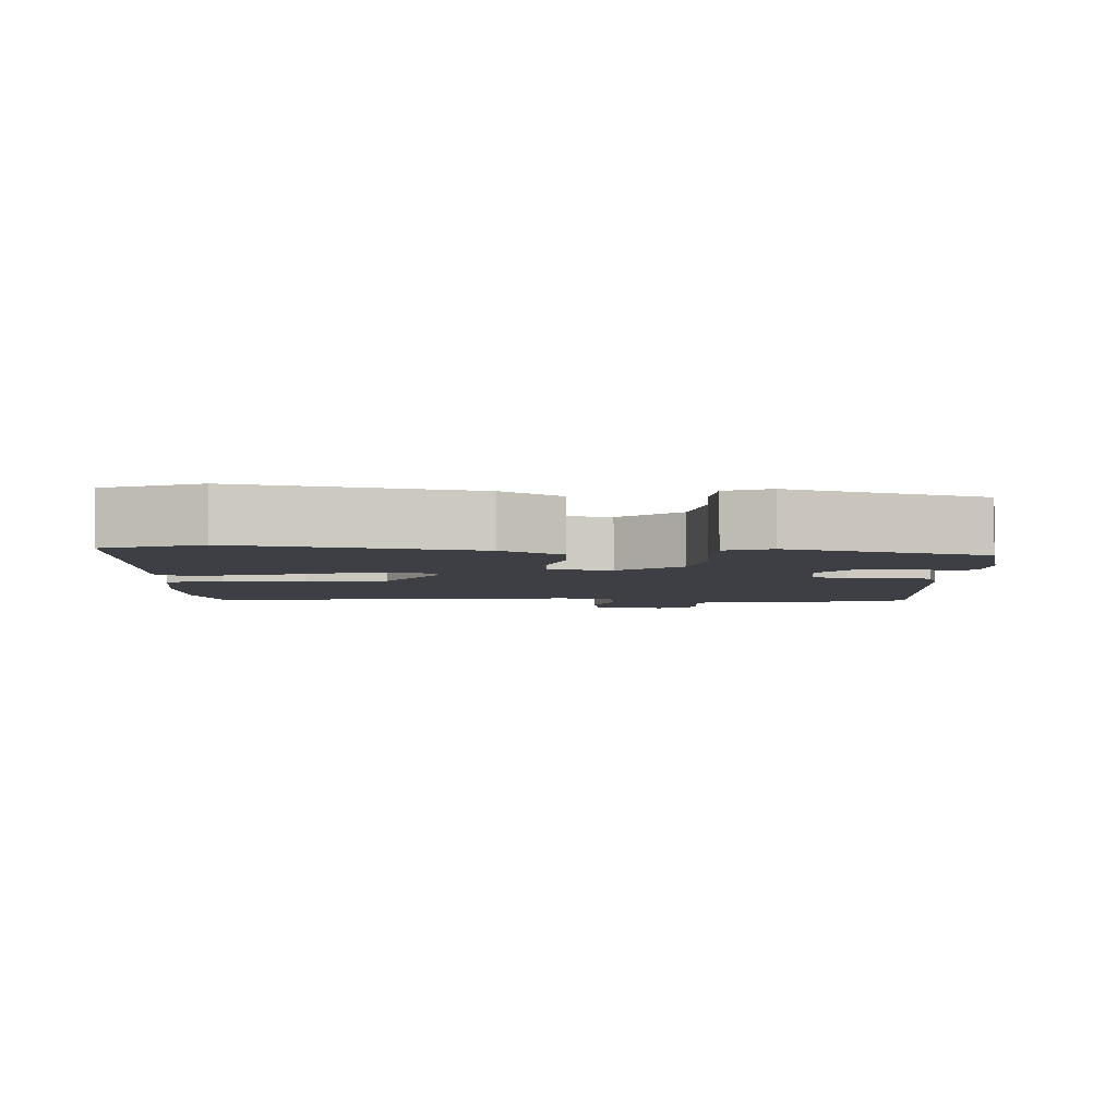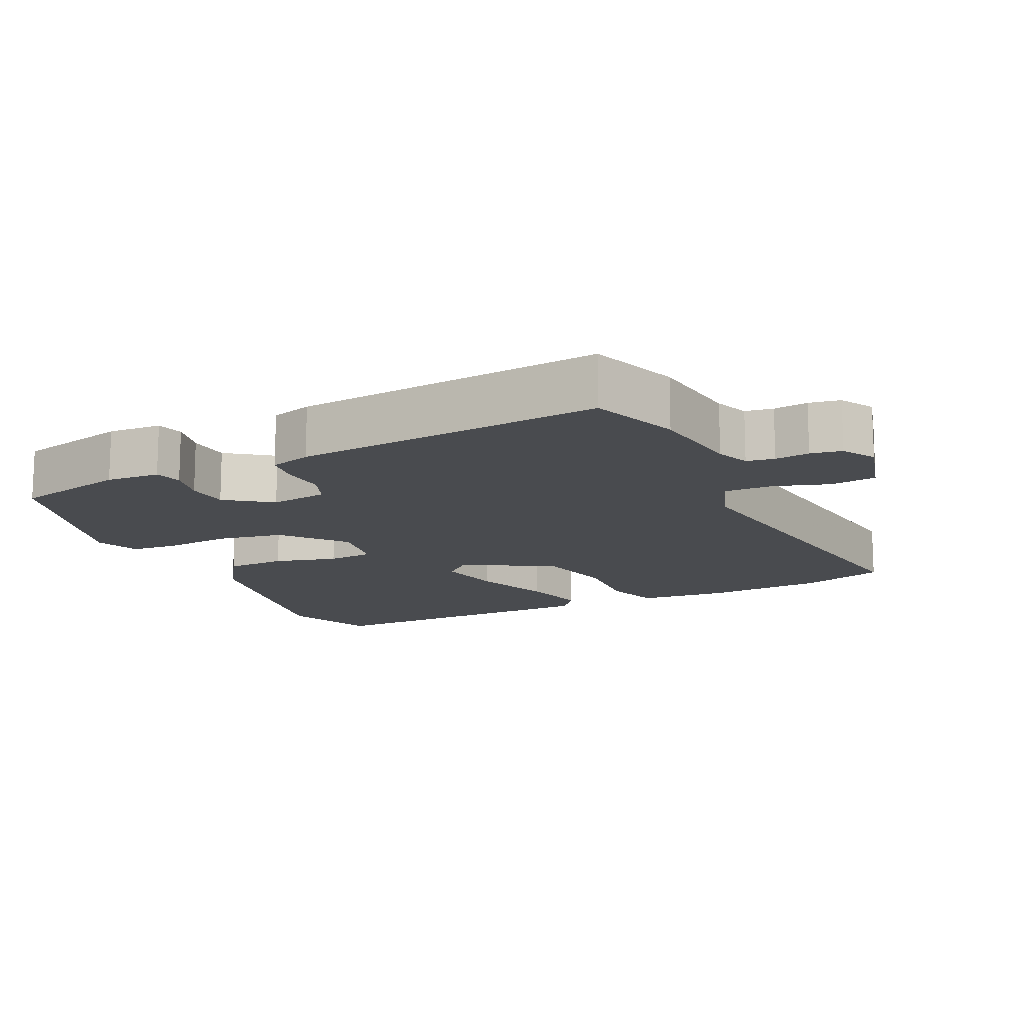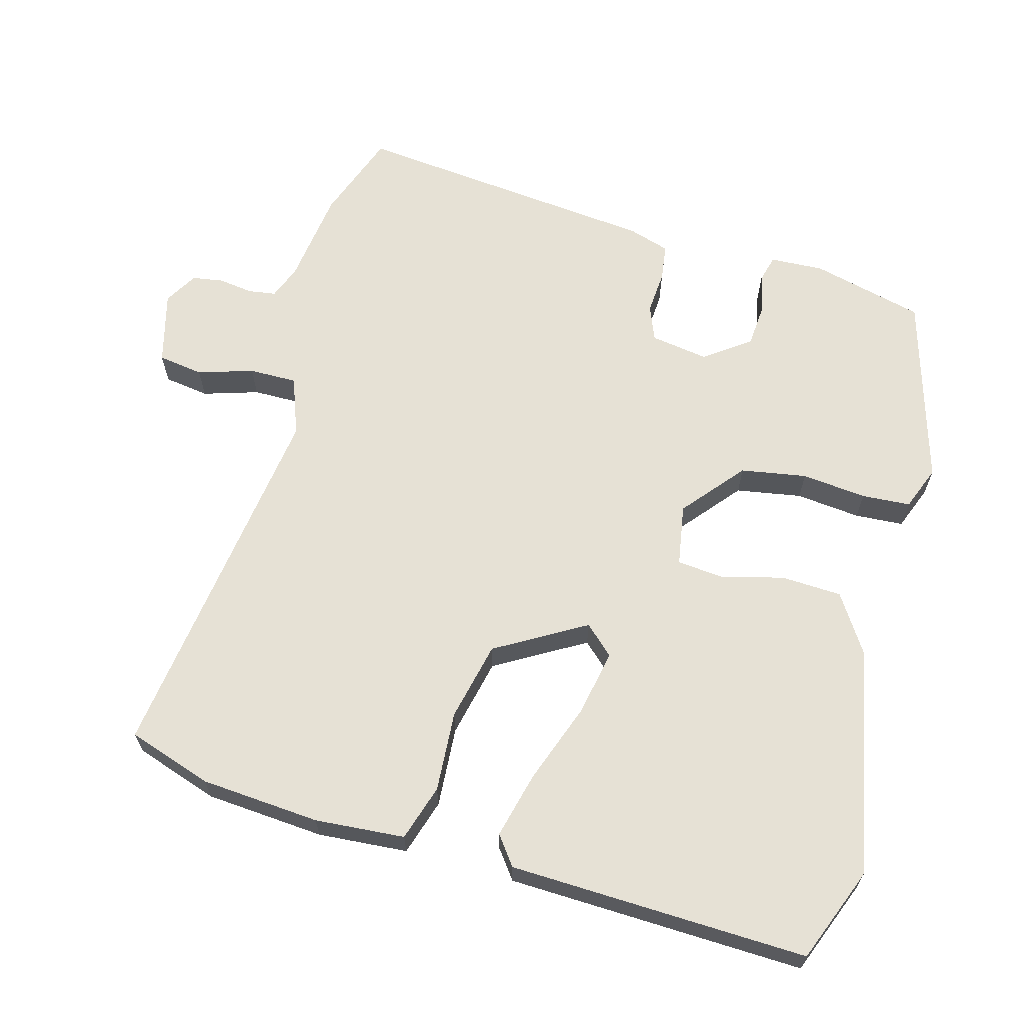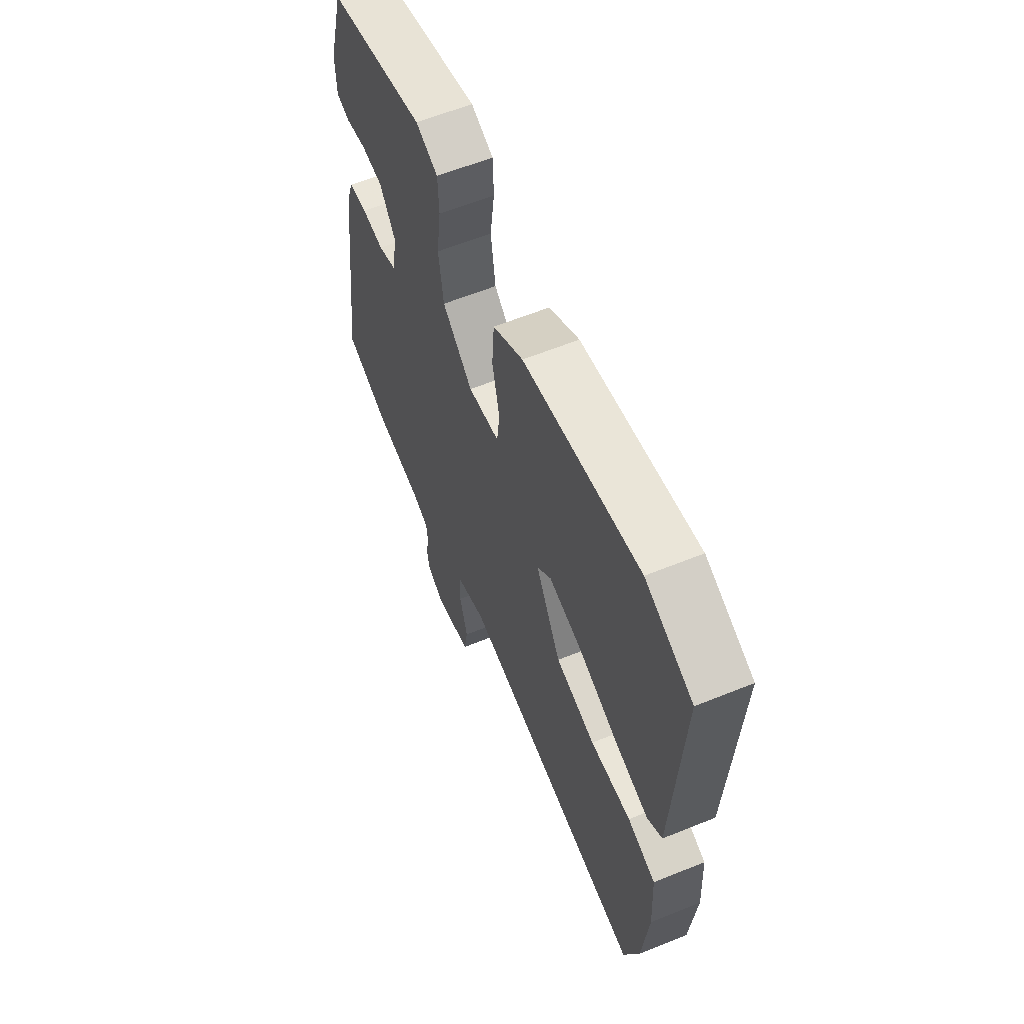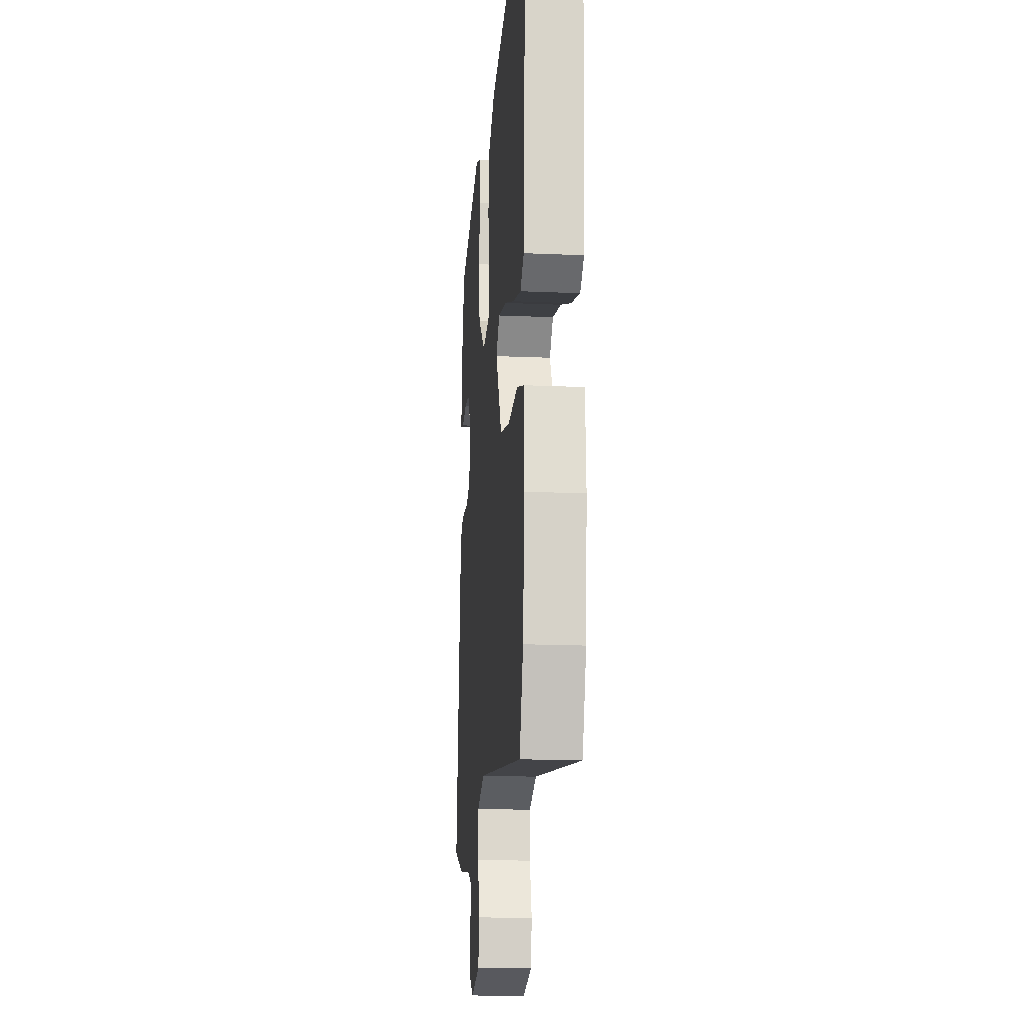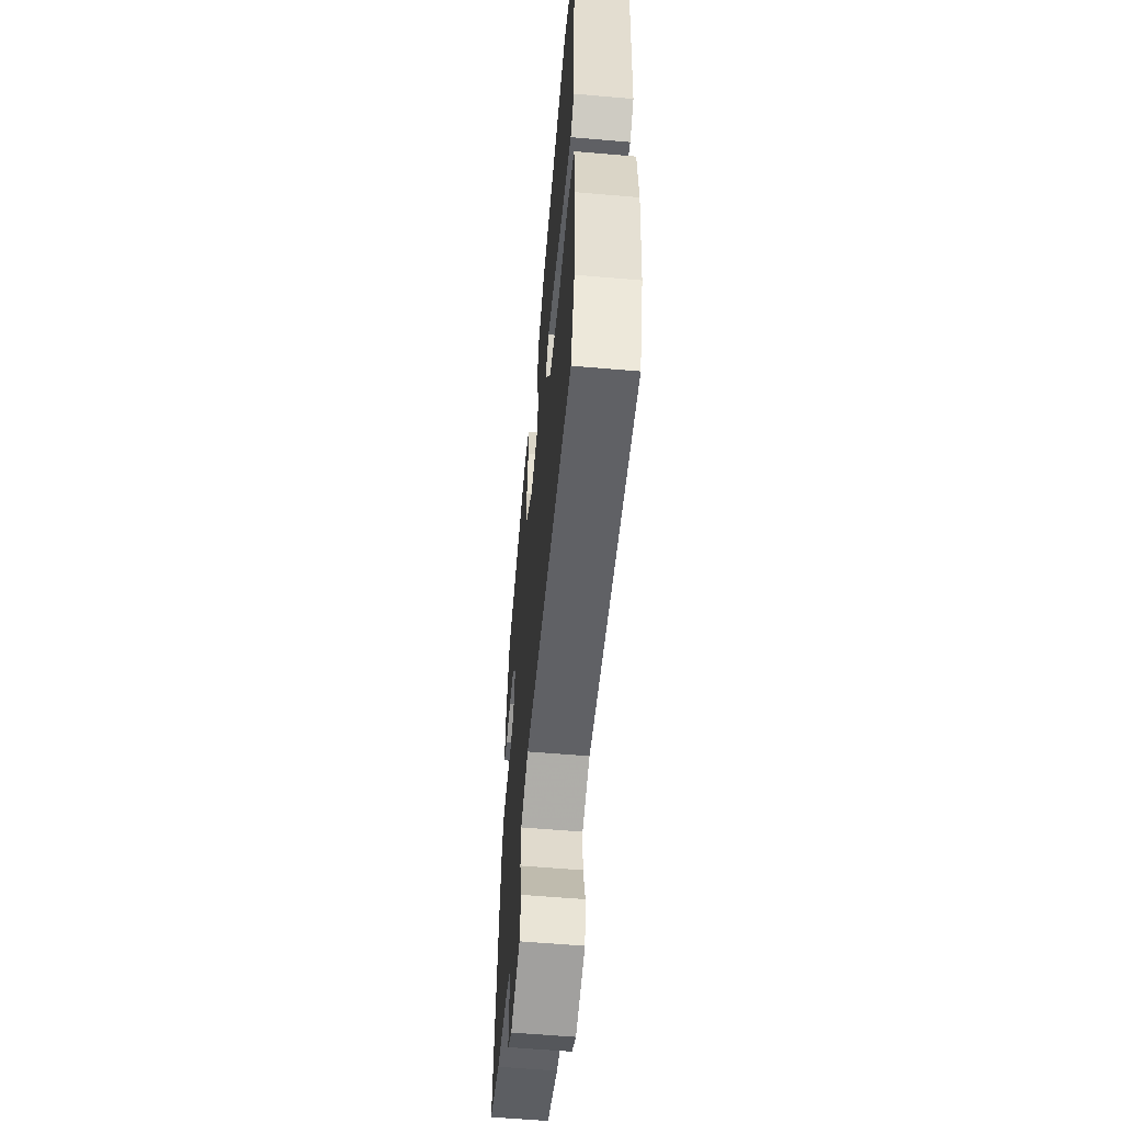
<metadata>
{"format":"obj","ext":"obj","renderer":"f3d","projection":"perspective","resolution":1024,"background":"white","views":[{"elev":-4.4,"azim":-4.3,"up":"+Y"},{"elev":-13.8,"azim":113.7,"up":"+Y"},{"elev":64.5,"azim":-75.9,"up":"+Y"},{"elev":60.8,"azim":-112.5,"up":"+Z"},{"elev":-17.2,"azim":-95.0,"up":"+Z"},{"elev":-58.5,"azim":-95.1,"up":"+Z"}]}
</metadata>
<code>
v -0.569 0.07 0.471
v -0.435 0.07 0.527
v -0.105 0.07 0.47
v -0.019 0.07 0.417
v -0.013 0.07 0.33
v -0.034 0.07 0.239
v -0.026 0.07 0.173
v 0.063 0.07 0.16
v 0.149 0.07 0.235
v 0.163 0.07 0.33
v 0.151 0.07 0.423
v 0.154 0.07 0.493
v 0.217 0.07 0.519
v 0.493 0.07 0.445
v 0.537 0.07 0.284
v 0.535 0.07 0.207
v 0.496 0.07 0.196
v 0.438 0.07 0.208
v 0.377 0.07 0.202
v 0.331 0.07 0.136
v 0.346 0.07 0.053
v 0.397 0.07 0.034
v 0.46 0.07 0.04
v 0.513 0.07 0.034
v 0.533 0.07 -0.025
v 0.589 0.07 -0.466
v 0.462 0.07 -0.515
v 0.325 0.07 -0.536
v 0.277 0.07 -0.556
v 0.272 0.07 -0.596
v 0.28 0.07 -0.645
v 0.274 0.07 -0.69
v 0.227 0.07 -0.719
v 0.121 0.07 -0.694
v 0.11 0.07 -0.629
v 0.133 0.07 -0.549
v 0.132 0.07 -0.48
v 0.047 0.07 -0.451
v -0.487 0.07 -0.536
v -0.53 0.07 -0.416
v -0.547 0.07 -0.245
v -0.54 0.07 -0.116
v -0.46 0.07 -0.089
v -0.344 0.07 -0.094
v -0.231 0.07 -0.066
v -0.159 0.07 0.064
v -0.199 0.07 0.105
v -0.294 0.07 0.084
v -0.408 0.07 0.04
v -0.503 0.07 0.014
v -0.545 0.07 0.044
v -0.569 0 0.471
v -0.435 0 0.527
v -0.105 0 0.47
v -0.019 0 0.417
v -0.013 0 0.33
v -0.034 0 0.239
v -0.026 0 0.173
v 0.063 0 0.16
v 0.149 0 0.235
v 0.163 0 0.33
v 0.151 0 0.423
v 0.154 0 0.493
v 0.217 0 0.519
v 0.493 0 0.445
v 0.537 0 0.284
v 0.535 0 0.207
v 0.496 0 0.196
v 0.438 0 0.208
v 0.377 0 0.202
v 0.331 0 0.136
v 0.346 0 0.053
v 0.397 0 0.034
v 0.46 0 0.04
v 0.513 0 0.034
v 0.533 0 -0.025
v 0.589 0 -0.466
v 0.462 0 -0.515
v 0.325 0 -0.536
v 0.277 0 -0.556
v 0.272 0 -0.596
v 0.28 0 -0.645
v 0.274 0 -0.69
v 0.227 0 -0.719
v 0.121 0 -0.694
v 0.11 0 -0.629
v 0.133 0 -0.549
v 0.132 0 -0.48
v 0.047 0 -0.451
v -0.487 0 -0.536
v -0.53 0 -0.416
v -0.547 0 -0.245
v -0.54 0 -0.116
v -0.46 0 -0.089
v -0.344 0 -0.094
v -0.231 0 -0.066
v -0.159 0 0.064
v -0.199 0 0.105
v -0.294 0 0.084
v -0.408 0 0.04
v -0.503 0 0.014
v -0.545 0 0.044
f 48 49 50 51
f 47 48 51 1
f 41 42 43 44
f 41 44 45
f 38 39 40 41
f 37 38 41 45
f 33 34 35 36
f 33 36 37
f 30 31 32 33
f 29 30 33 37
f 28 29 37 45
f 22 23 24 25
f 21 22 25 26
f 15 16 17 18
f 15 18 19
f 14 15 19
f 13 14 19 20
f 10 11 12 13
f 9 10 13 20
f 3 4 5 6
f 3 6 7
f 47 1 2 3
f 46 47 3 7
f 21 26 27 28
f 8 9 20 21
f 21 28 45 46
f 7 8 21 46
f 102 101 100 99
f 52 102 99 98
f 95 94 93 92
f 96 95 92
f 92 91 90 89
f 96 92 89 88
f 87 86 85 84
f 88 87 84
f 84 83 82 81
f 88 84 81 80
f 96 88 80 79
f 76 75 74 73
f 77 76 73 72
f 69 68 67 66
f 70 69 66
f 70 66 65
f 71 70 65 64
f 64 63 62 61
f 71 64 61 60
f 57 56 55 54
f 58 57 54
f 54 53 52 98
f 58 54 98 97
f 79 78 77 72
f 72 71 60 59
f 97 96 79 72
f 97 72 59 58
f 1 52 53 2
f 2 53 54 3
f 3 54 55 4
f 4 55 56 5
f 5 56 57 6
f 6 57 58 7
f 7 58 59 8
f 8 59 60 9
f 9 60 61 10
f 10 61 62 11
f 11 62 63 12
f 12 63 64 13
f 13 64 65 14
f 14 65 66 15
f 15 66 67 16
f 16 67 68 17
f 17 68 69 18
f 18 69 70 19
f 19 70 71 20
f 20 71 72 21
f 21 72 73 22
f 22 73 74 23
f 23 74 75 24
f 24 75 76 25
f 25 76 77 26
f 26 77 78 27
f 27 78 79 28
f 28 79 80 29
f 29 80 81 30
f 30 81 82 31
f 31 82 83 32
f 32 83 84 33
f 33 84 85 34
f 34 85 86 35
f 35 86 87 36
f 36 87 88 37
f 37 88 89 38
f 38 89 90 39
f 39 90 91 40
f 40 91 92 41
f 41 92 93 42
f 42 93 94 43
f 43 94 95 44
f 44 95 96 45
f 45 96 97 46
f 46 97 98 47
f 47 98 99 48
f 48 99 100 49
f 49 100 101 50
f 50 101 102 51
f 51 102 52 1

</code>
